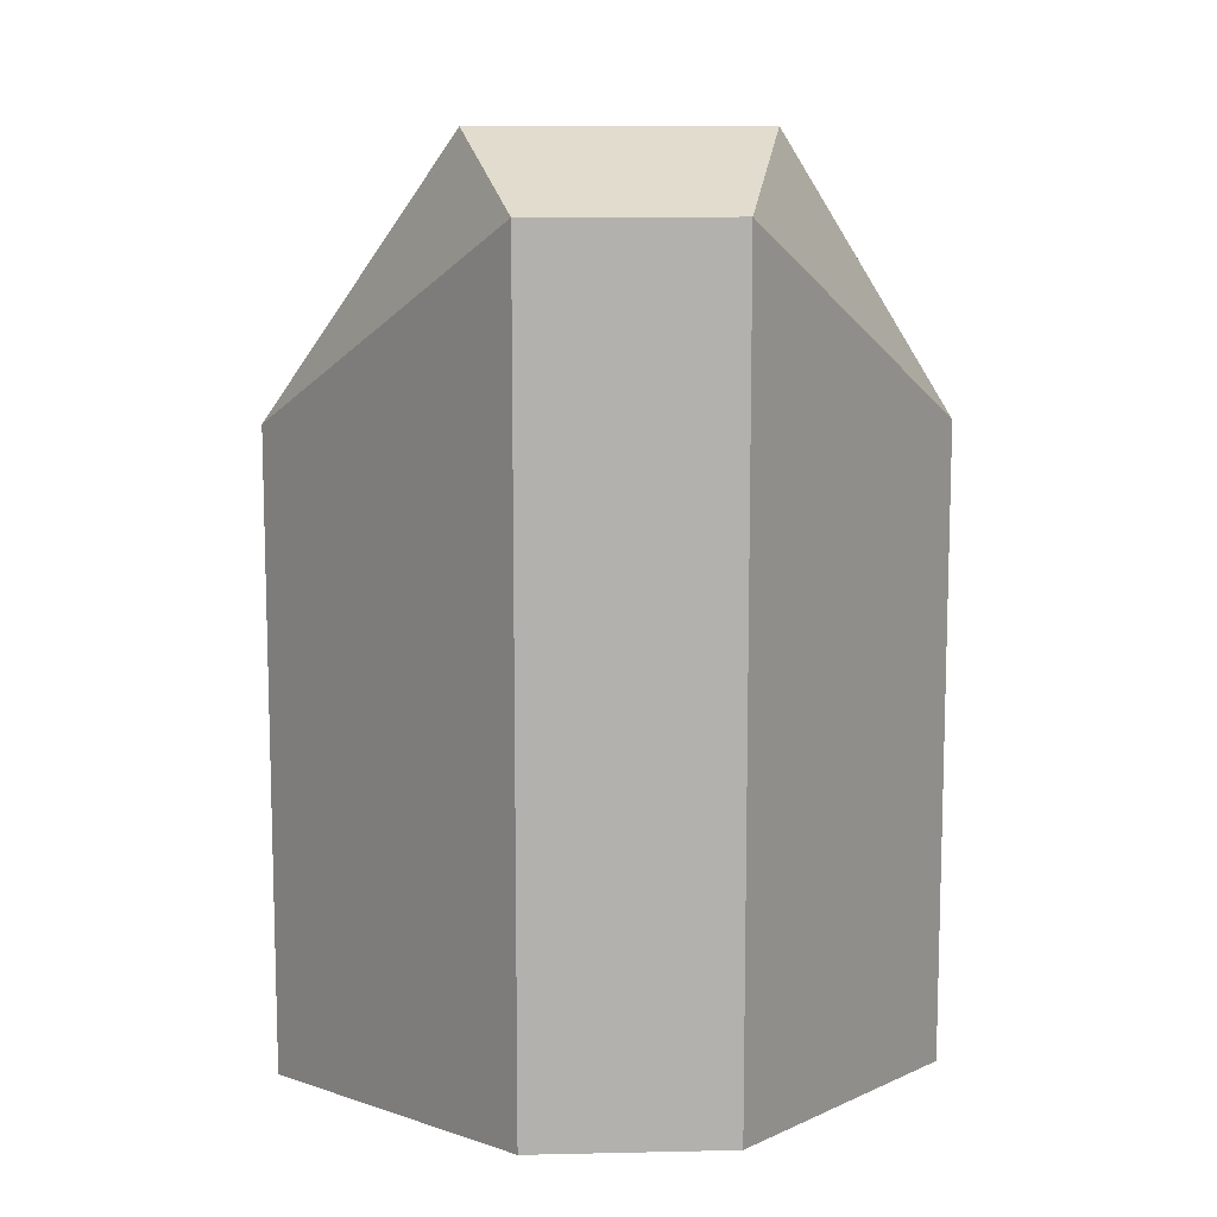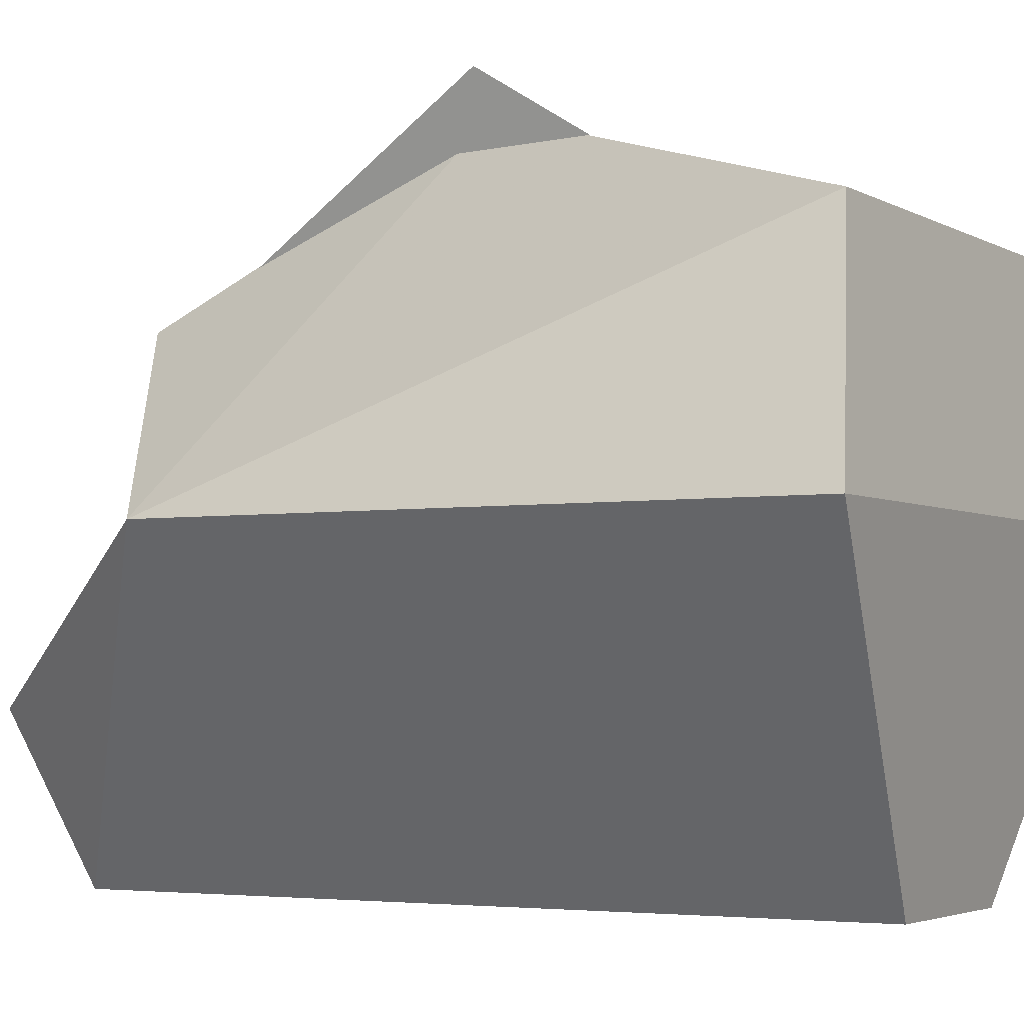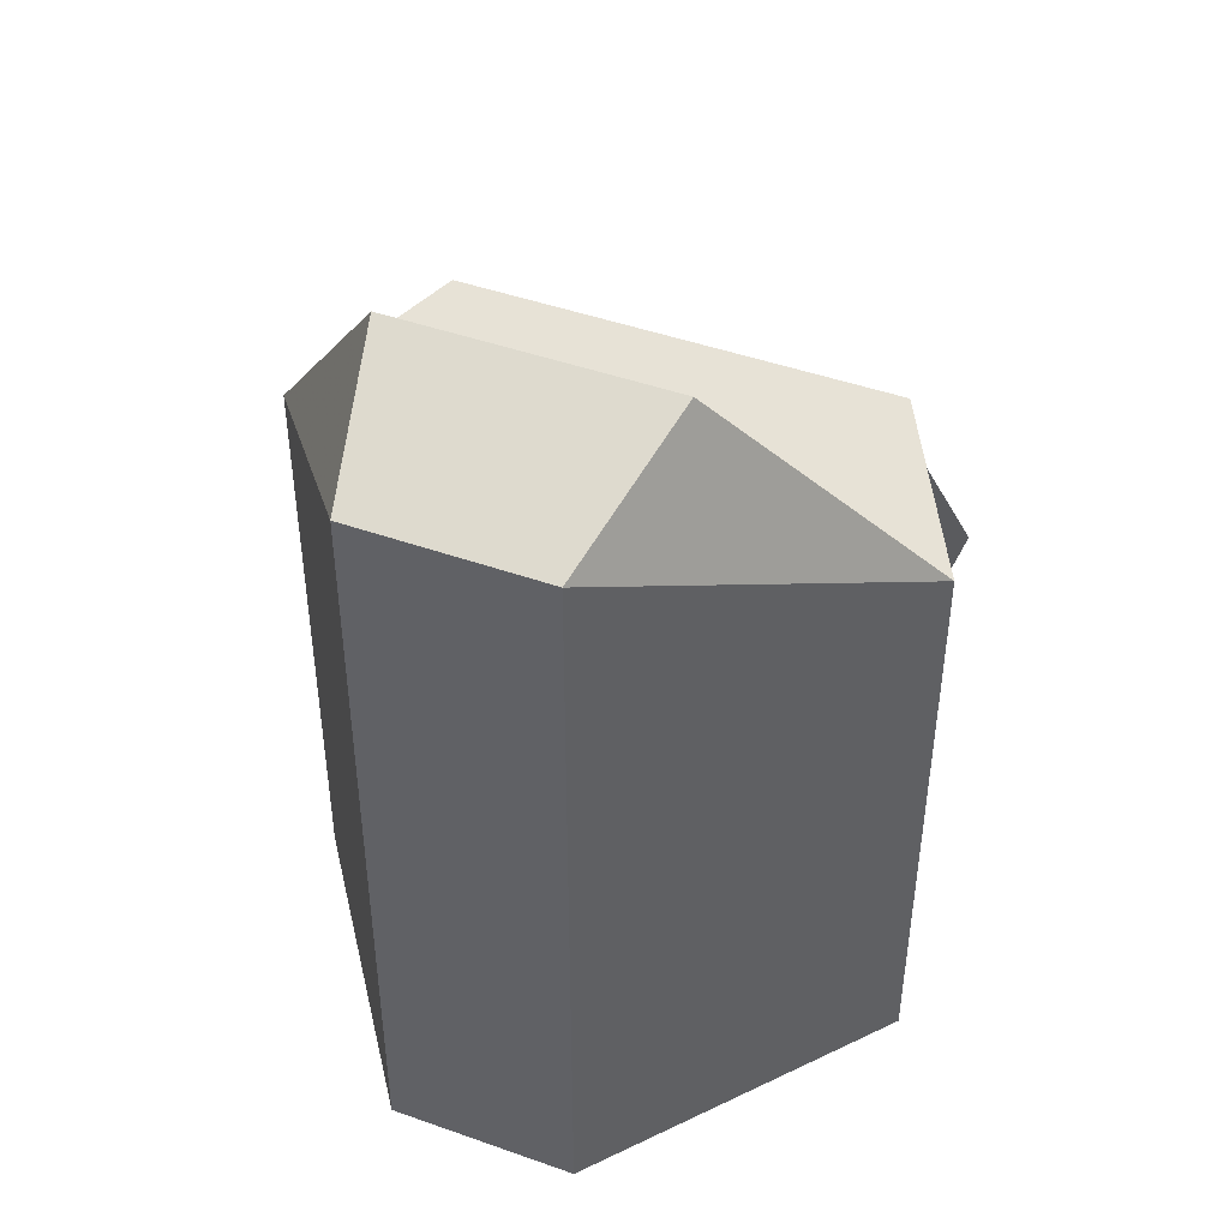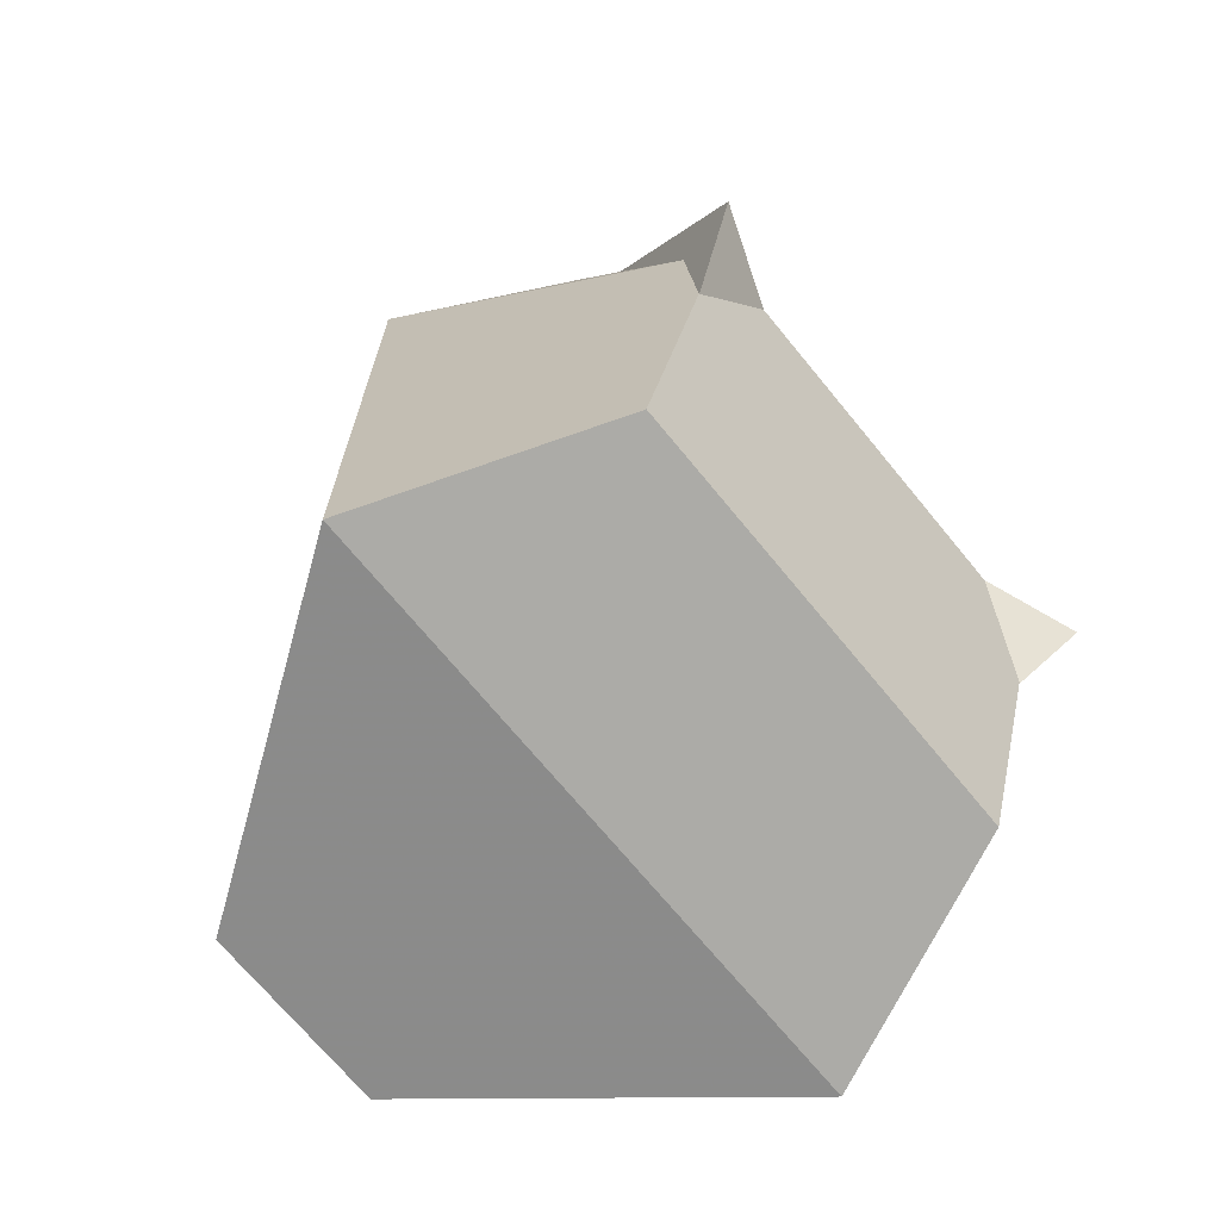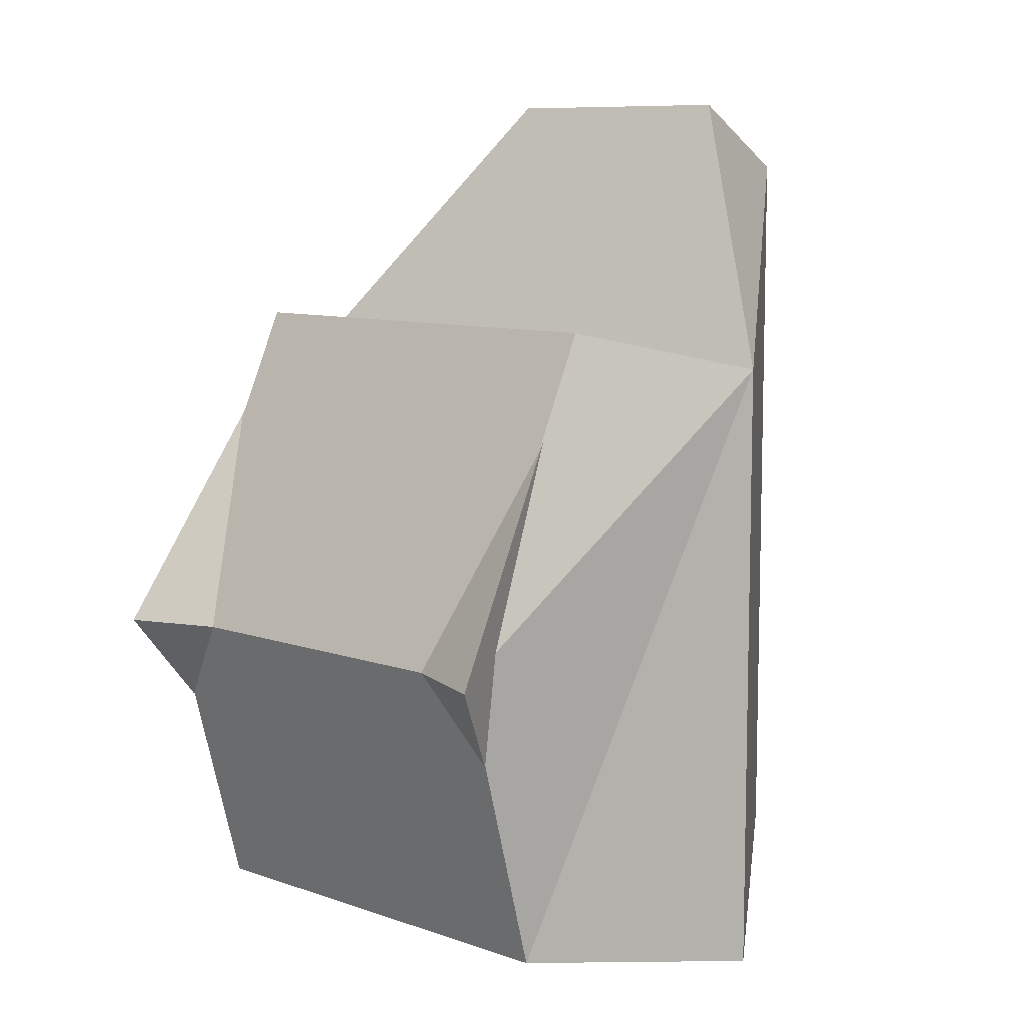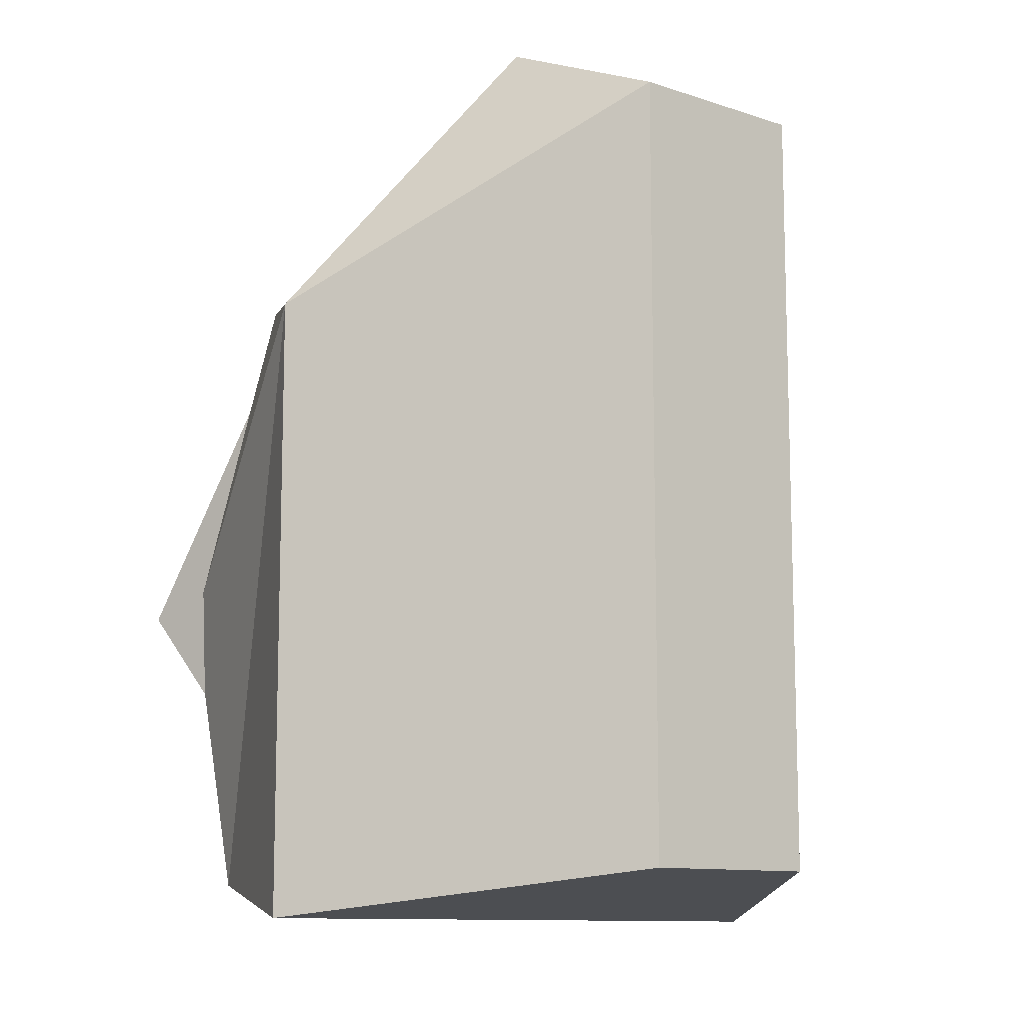
<metadata>
{"format":"obj","ext":"obj","renderer":"f3d","projection":"perspective","resolution":1024,"background":"white","views":[{"elev":11.1,"azim":-3.2,"up":"+Z"},{"elev":-3.5,"azim":119.5,"up":"+Y"},{"elev":45.4,"azim":22.2,"up":"+Z"},{"elev":-70.0,"azim":129.3,"up":"+Z"},{"elev":9.0,"azim":-137.0,"up":"+Z"},{"elev":-10.9,"azim":-39.3,"up":"+Z"}]}
</metadata>
<code>
g HEAD
v 0.35 0.436 -0.307
v 0.35 0.4726 -0.1689
v -0.35 0.3022 0.1886
v 0.25 0.4726 -0.1689
v -0.25 0.4726 -0.1689
v 0.35 0.3022 0.1886
v -0.35 0.436 -0.307
v -0.35 0.436 -0.307
v 0.35 0.3022 0.1886
v -0.3956 0.5274 -0.1689
v -0.35 0.3022 0.1886
v 0.3956 0.5274 -0.1689
v 0.35 0.436 -0.307
v -0.15 -0.5274 0.597
v -0.2124 -0.2715 0.7045
v -0.5 -0.02736 0.2804
v 0.15 -0.5274 0.597
v 0.2124 -0.2715 0.7045
v 0.5 -0.02736 0.2804
v -0.5 -0.02736 -0.7045
v -0.35 0.3421 -0.6458
v 0.35 0.2312 0.3451
v -0.35 0.4726 -0.1689
v -0.35 0.2312 0.3451
v 0.35 0.4726 -0.1689
v 0.15 -0.5274 -0.6327
v 0.5 -0.02736 -0.7045
v 0.35 0.3421 -0.6458
v -0.15 -0.5274 -0.6327
v -0.35 0.4726 -0.1689
v -0.35 0.2312 0.3451
v -0.35 0.3421 -0.6458
v 0.35 0.2312 0.3451
v 0.35 0.4726 -0.1689
f 12 9 6
f 5 10 11
f 3 11 10
f 4 12 13
f 3 10 8 7
f 9 12 4
f 8 10 5
f 13 12 6 1
f 17 18 15 14
f 18 19 16 15
f 29 20 27 26
f 20 21 28 27
f 19 22 24 16
f 22 25 23 24
f 25 28 21 23
f 26 29 14 17
f 14 16 20 29
f 14 15 16
f 16 23 21 20
f 16 24 23
f 25 22 19
f 28 25 19 27
f 19 18 17
f 27 19 17 26
f 24 31 30 23
f 23 30 32 21
f 22 25 34 33

</code>
